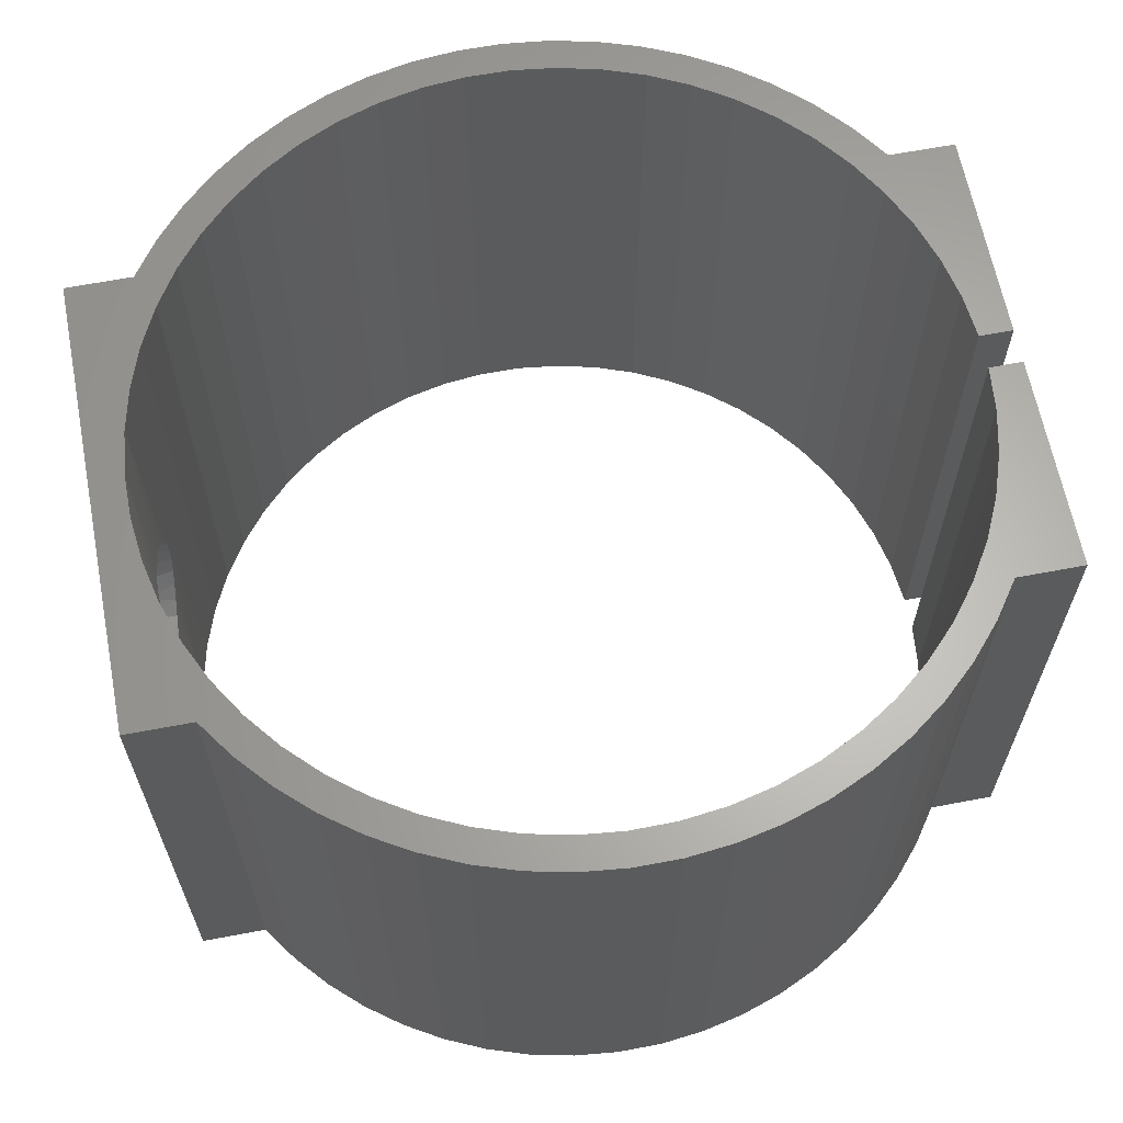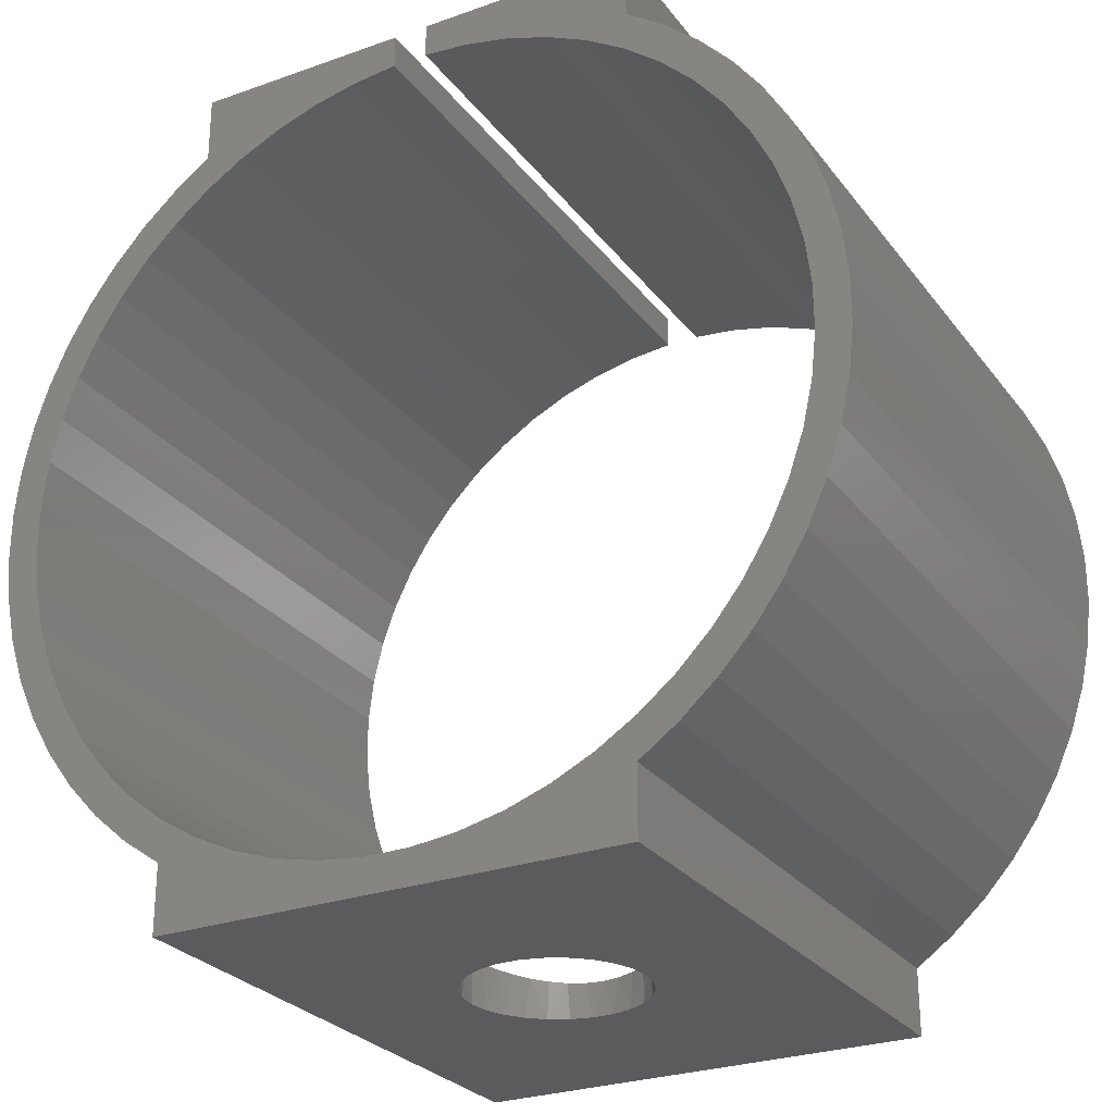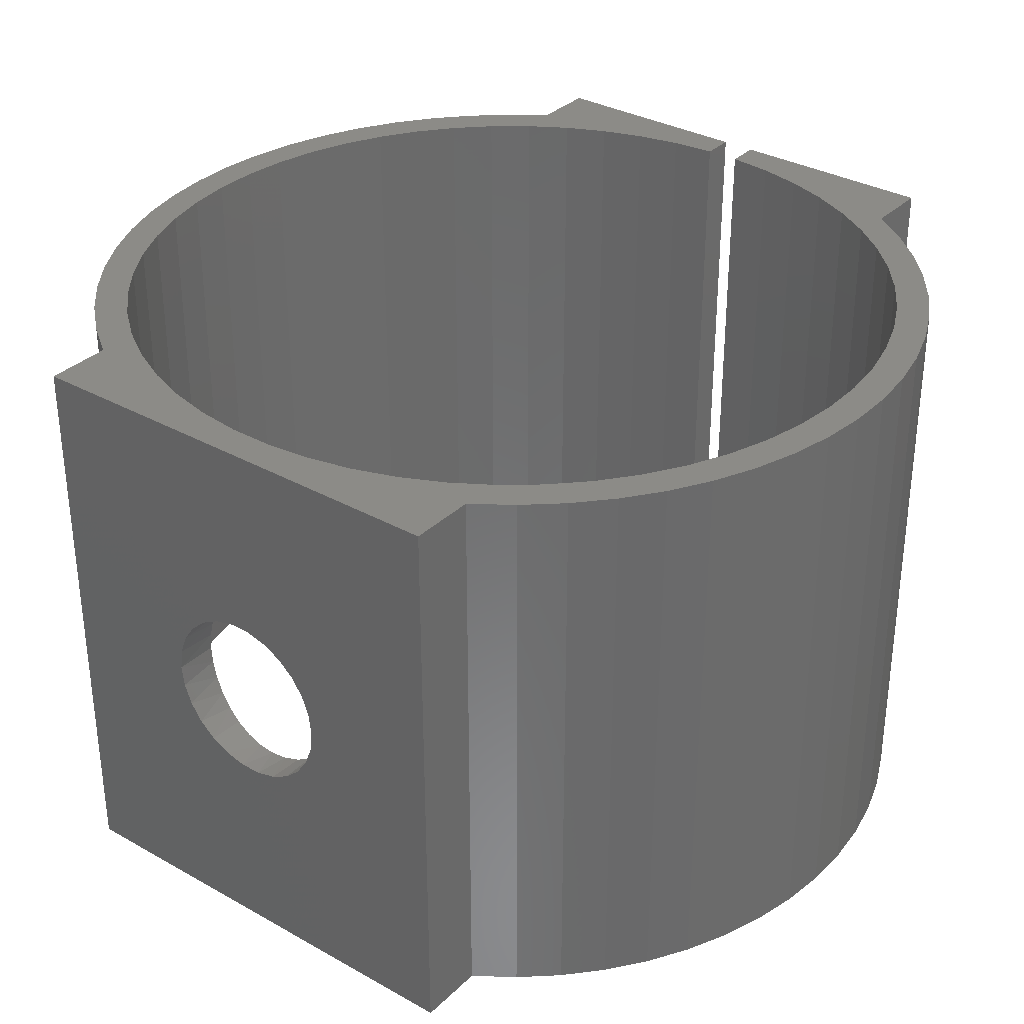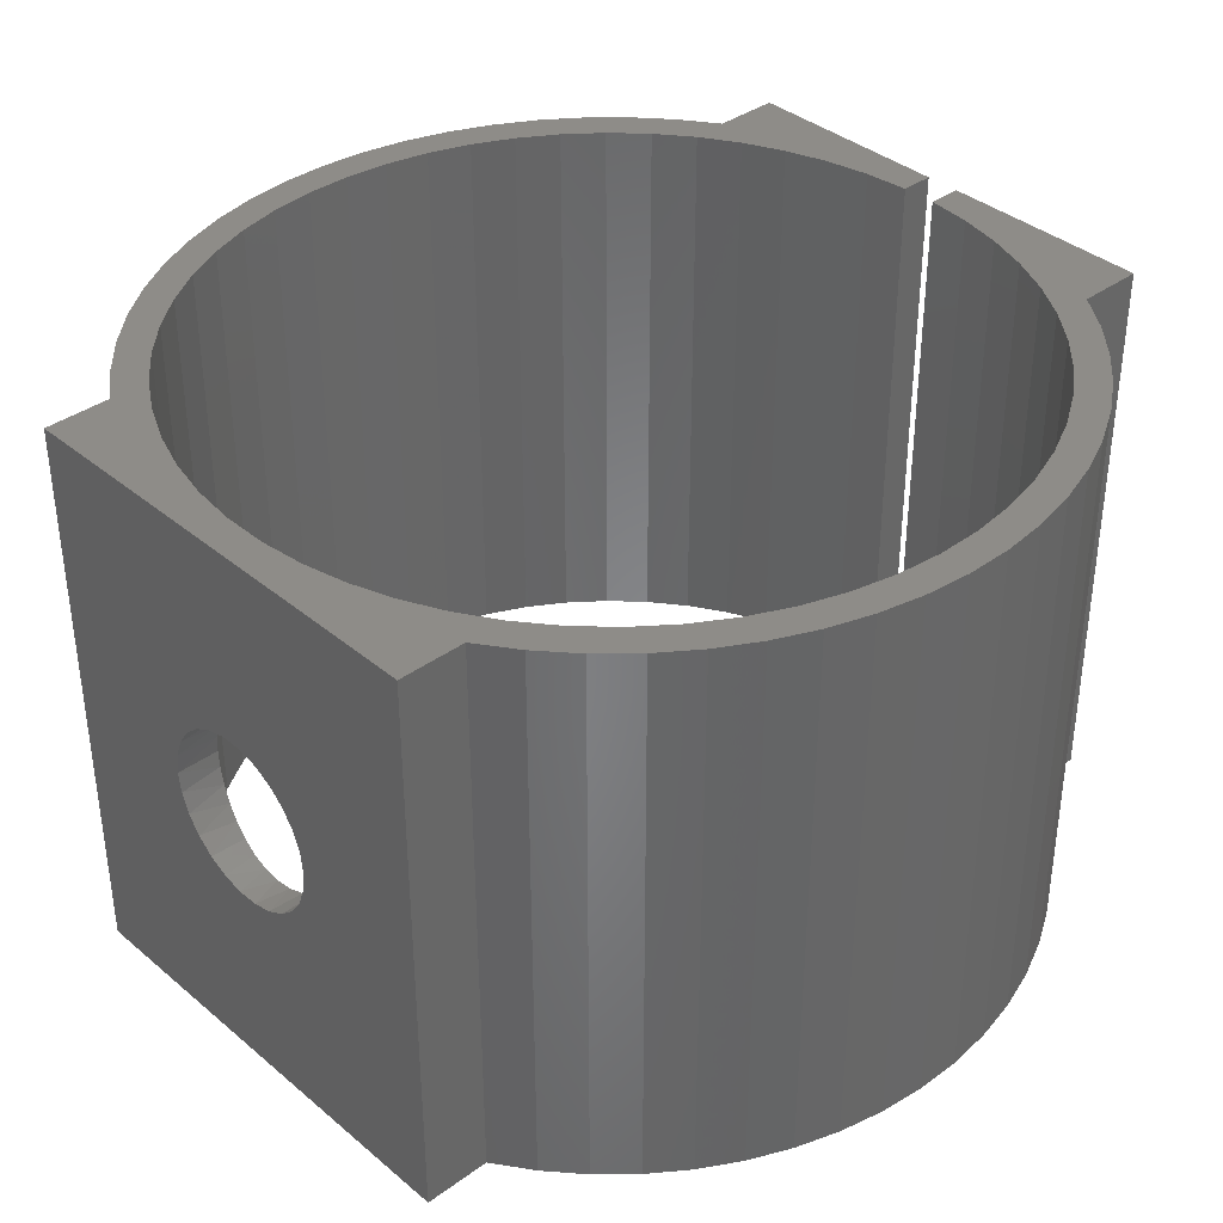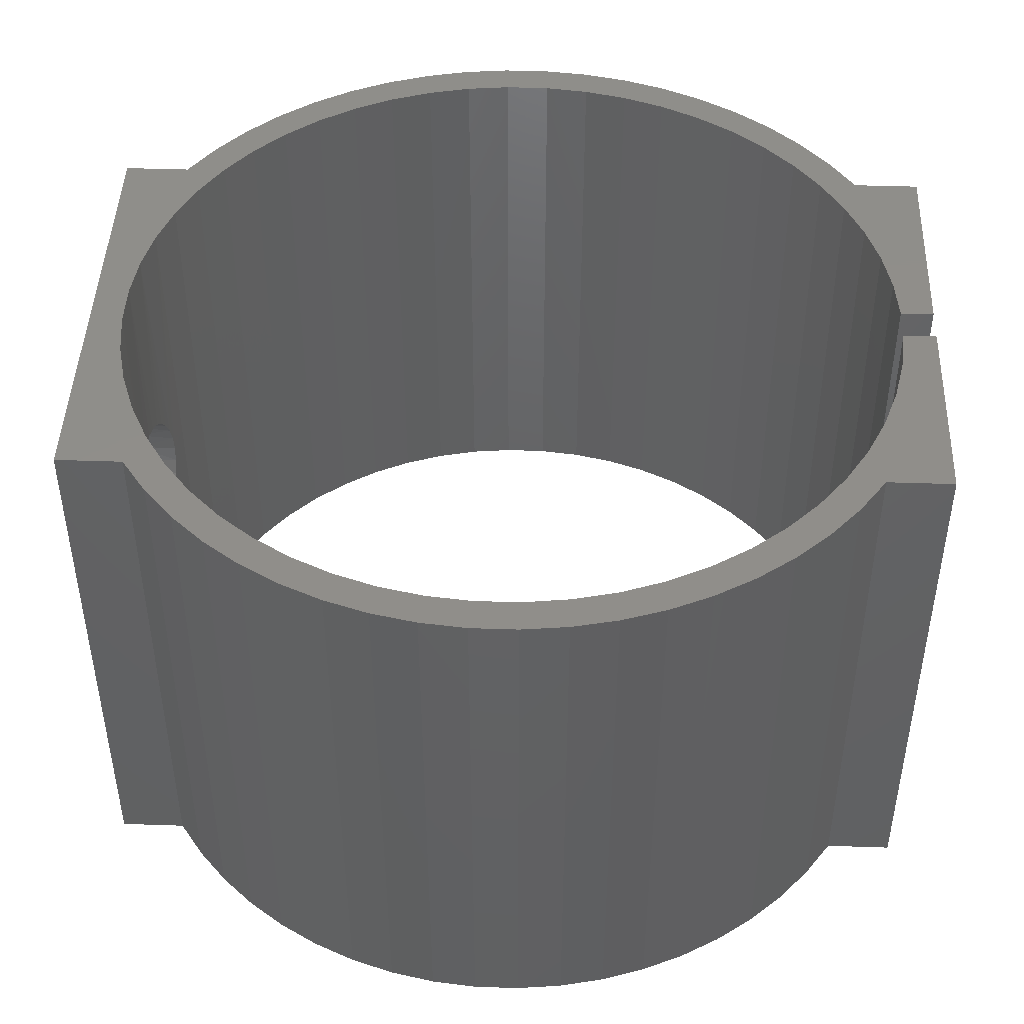
<metadata>
{"format":"stl","ext":"stl","renderer":"f3d","projection":"perspective","resolution":1024,"background":"white","views":[{"elev":63.9,"azim":79.1,"up":"+Z"},{"elev":-27.1,"azim":-151.1,"up":"+Y"},{"elev":33.0,"azim":37.7,"up":"+Z"},{"elev":37.2,"azim":46.9,"up":"+Z"},{"elev":45.4,"azim":92.2,"up":"+Z"}]}
</metadata>
<code>
# stl→obj: 262 verts, 524 faces
v -24.4 13.84 0
v -24.4 13.84 20
v -24.4 15 0
v -24.4 15 20
v -25.6 13.84 20
v -25.6 13.84 0
v -25.6 15 20
v -25.6 15 0
v -22.85 13.68 20
v -21.32 13.35 20
v -17 15 20
v -19.85 12.86 20
v -18.43 12.19 20
v -17 12.69 20
v -17.1 11.38 20
v -15.7 11.77 20
v -15.87 10.42 20
v -14.51 10.72 20
v -14.76 9.327 20
v -13.43 9.546 20
v -13.78 8.117 20
v -12.48 8.267 20
v -12.94 6.803 20
v -11.68 6.895 20
v -12.25 5.404 20
v -11.02 5.445 20
v -11.72 3.936 20
v -10.52 3.933 20
v -11.36 2.418 20
v -10.19 2.378 20
v -11.18 0.8696 20
v -10.02 0.7956 20
v -11.17 -0.6899 20
v -10.02 -0.7956 20
v -10.19 -2.378 20
v -11.33 -2.241 20
v -10.52 -3.933 20
v -11.67 -3.763 20
v -11.02 -5.445 20
v -12.18 -5.238 20
v -11.68 -6.895 20
v -12.85 -6.646 20
v -12.48 -8.267 20
v -13.67 -7.97 20
v -13.43 -9.546 20
v -14.64 -9.193 20
v -14.51 -10.72 20
v -15.74 -10.3 20
v -15.7 -11.77 20
v -16.96 -11.28 20
v -17 -12.69 20
v -18.28 -12.11 20
v -17 -15 20
v -19.68 -12.79 20
v -21.15 -13.3 20
v -22.67 -13.65 20
v -24.22 -13.83 20
v -25.78 -13.83 20
v -33 -15 20
v -27.33 -13.65 20
v -28.85 -13.3 20
v -30.32 -12.79 20
v -31.72 -12.11 20
v -33 -12.69 20
v -33.04 -11.28 20
v -34.3 -11.77 20
v -34.26 -10.3 20
v -35.49 -10.72 20
v -35.36 -9.193 20
v -36.57 -9.546 20
v -36.33 -7.97 20
v -37.52 -8.267 20
v -37.15 -6.646 20
v -38.32 -6.895 20
v -37.82 -5.238 20
v -38.98 -5.445 20
v -38.33 -3.763 20
v -39.48 -3.933 20
v -38.67 -2.241 20
v -39.81 -2.378 20
v -38.83 -0.6899 20
v -39.98 -0.7956 20
v -39.98 0.7956 20
v -38.82 0.8696 20
v -39.81 2.378 20
v -38.64 2.418 20
v -39.48 3.933 20
v -38.28 3.936 20
v -38.98 5.445 20
v -37.75 5.404 20
v -38.32 6.895 20
v -37.06 6.803 20
v -37.52 8.267 20
v -36.22 8.117 20
v -36.57 9.546 20
v -35.24 9.327 20
v -35.49 10.72 20
v -34.13 10.42 20
v -34.3 11.77 20
v -32.9 11.38 20
v -33 12.69 20
v -31.57 12.19 20
v -33 15 20
v -30.15 12.86 20
v -28.68 13.35 20
v -27.15 13.68 20
v -33 15 0
v -27.15 13.68 0
v -28.68 13.35 0
v -30.15 12.86 0
v -31.57 12.19 0
v -33 12.69 0
v -32.9 11.38 0
v -34.3 11.77 0
v -34.13 10.42 0
v -35.49 10.72 0
v -35.24 9.327 0
v -36.57 9.546 0
v -36.22 8.117 0
v -37.52 8.267 0
v -37.06 6.803 0
v -38.32 6.895 0
v -37.75 5.404 0
v -38.98 5.445 0
v -38.28 3.936 0
v -39.48 3.933 0
v -38.64 2.418 0
v -39.81 2.378 0
v -38.82 0.8696 0
v -39.98 0.7956 0
v -38.83 -0.6899 0
v -39.98 -0.7956 0
v -39.81 -2.378 0
v -38.67 -2.241 0
v -39.48 -3.933 0
v -38.33 -3.763 0
v -38.98 -5.445 0
v -37.82 -5.238 0
v -38.32 -6.895 0
v -37.15 -6.646 0
v -37.52 -8.267 0
v -36.33 -7.97 0
v -36.57 -9.546 0
v -35.36 -9.193 0
v -35.49 -10.72 0
v -34.26 -10.3 0
v -34.3 -11.77 0
v -33.04 -11.28 0
v -33 -12.69 0
v -31.72 -12.11 0
v -33 -15 0
v -30.32 -12.79 0
v -28.85 -13.3 0
v -27.33 -13.65 0
v -25.78 -13.83 0
v -24.22 -13.83 0
v -17 -15 0
v -22.67 -13.65 0
v -21.15 -13.3 0
v -19.68 -12.79 0
v -18.28 -12.11 0
v -17 -12.69 0
v -16.96 -11.28 0
v -15.7 -11.77 0
v -15.74 -10.3 0
v -14.51 -10.72 0
v -14.64 -9.193 0
v -13.43 -9.546 0
v -13.67 -7.97 0
v -12.48 -8.267 0
v -12.85 -6.646 0
v -11.68 -6.895 0
v -12.18 -5.238 0
v -11.02 -5.445 0
v -11.67 -3.763 0
v -10.52 -3.933 0
v -11.33 -2.241 0
v -10.19 -2.378 0
v -11.17 -0.6899 0
v -10.02 -0.7956 0
v -10.02 0.7956 0
v -11.18 0.8696 0
v -10.19 2.378 0
v -11.36 2.418 0
v -10.52 3.933 0
v -11.72 3.936 0
v -11.02 5.445 0
v -12.25 5.404 0
v -11.68 6.895 0
v -12.94 6.803 0
v -12.48 8.267 0
v -13.78 8.117 0
v -13.43 9.546 0
v -14.76 9.327 0
v -14.51 10.72 0
v -15.87 10.42 0
v -15.7 11.77 0
v -17.1 11.38 0
v -17 12.69 0
v -18.43 12.19 0
v -17 15 0
v -19.85 12.86 0
v -21.32 13.35 0
v -22.85 13.68 0
v -27.99 -13.52 9.412
v -28.05 -13.51 10
v -27.99 -13.52 10.59
v -27.82 -13.56 11.17
v -27.53 -13.62 11.7
v -27.16 -13.68 12.16
v -26.7 -13.74 12.53
v -26.17 -13.8 12.82
v -25.59 -13.84 12.99
v -25 -13.85 13.05
v -24.41 -13.84 12.99
v -23.83 -13.8 12.82
v -23.3 -13.74 12.53
v -22.84 -13.68 12.16
v -22.47 -13.62 11.7
v -22.18 -13.56 11.17
v -22.01 -13.52 10.59
v -21.95 -13.51 10
v -27.82 -13.56 8.831
v -27.53 -13.62 8.298
v -27.16 -13.68 7.843
v -26.7 -13.74 7.47
v -26.17 -13.8 7.183
v -25.59 -13.84 7.008
v -25 -13.85 6.95
v -24.41 -13.84 7.008
v -23.83 -13.8 7.183
v -23.3 -13.74 7.47
v -22.84 -13.68 7.843
v -22.47 -13.62 8.298
v -22.18 -13.56 8.831
v -22.01 -13.52 9.412
v -28.05 -15 10
v -27.96 -15 10.73
v -27.7 -15 11.42
v -27.28 -15 12.02
v -26.73 -15 12.51
v -26.08 -15 12.85
v -25.37 -15 13.03
v -24.63 -15 13.03
v -23.92 -15 12.85
v -23.27 -15 12.51
v -22.72 -15 12.02
v -22.3 -15 11.42
v -22.04 -15 10.73
v -21.95 -15 10
v -22.04 -15 9.27
v -22.3 -15 8.583
v -22.72 -15 7.977
v -23.27 -15 7.49
v -23.92 -15 7.148
v -24.63 -15 6.972
v -25.37 -15 6.972
v -26.08 -15 7.148
v -26.73 -15 7.49
v -27.28 -15 7.977
v -27.7 -15 8.583
v -27.96 -15 9.27
f 1 2 3
f 3 2 4
f 5 6 7
f 7 6 8
f 2 9 4
f 4 9 10
f 4 10 11
f 11 10 12
f 11 12 13
f 11 13 14
f 14 13 15
f 14 15 16
f 16 15 17
f 16 17 18
f 18 17 19
f 18 19 20
f 20 19 21
f 20 21 22
f 22 21 23
f 22 23 24
f 24 23 25
f 24 25 26
f 26 25 27
f 26 27 28
f 28 27 29
f 28 29 30
f 30 29 31
f 30 31 32
f 32 31 33
f 32 33 34
f 34 33 35
f 35 33 36
f 35 36 37
f 37 36 38
f 37 38 39
f 39 38 40
f 39 40 41
f 41 40 42
f 41 42 43
f 43 42 44
f 43 44 45
f 45 44 46
f 45 46 47
f 47 46 48
f 47 48 49
f 49 48 50
f 49 50 51
f 51 50 52
f 51 52 53
f 53 52 54
f 53 54 55
f 55 56 53
f 53 56 57
f 53 57 58
f 53 58 59
f 59 58 60
f 59 60 61
f 61 62 59
f 59 62 63
f 59 63 64
f 64 63 65
f 64 65 66
f 66 65 67
f 66 67 68
f 68 67 69
f 68 69 70
f 70 69 71
f 70 71 72
f 72 71 73
f 72 73 74
f 74 73 75
f 74 75 76
f 76 75 77
f 76 77 78
f 78 77 79
f 78 79 80
f 80 79 81
f 80 81 82
f 82 81 83
f 83 81 84
f 83 84 85
f 85 84 86
f 85 86 87
f 87 86 88
f 87 88 89
f 89 88 90
f 89 90 91
f 91 90 92
f 91 92 93
f 93 92 94
f 93 94 95
f 95 94 96
f 95 96 97
f 97 96 98
f 97 98 99
f 99 98 100
f 99 100 101
f 101 100 102
f 101 102 103
f 103 102 104
f 103 104 105
f 103 105 7
f 7 105 106
f 7 106 5
f 8 107 7
f 7 107 103
f 6 108 8
f 8 108 109
f 8 109 107
f 107 109 110
f 107 110 111
f 107 111 112
f 112 111 113
f 112 113 114
f 114 113 115
f 114 115 116
f 116 115 117
f 116 117 118
f 118 117 119
f 118 119 120
f 120 119 121
f 120 121 122
f 122 121 123
f 122 123 124
f 124 123 125
f 124 125 126
f 126 125 127
f 126 127 128
f 128 127 129
f 128 129 130
f 130 129 131
f 130 131 132
f 132 131 133
f 133 131 134
f 133 134 135
f 135 134 136
f 135 136 137
f 137 136 138
f 137 138 139
f 139 138 140
f 139 140 141
f 141 140 142
f 141 142 143
f 143 142 144
f 143 144 145
f 145 144 146
f 145 146 147
f 147 146 148
f 147 148 149
f 149 148 150
f 149 150 151
f 151 150 152
f 151 152 153
f 153 154 151
f 151 154 155
f 151 155 156
f 151 156 157
f 157 156 158
f 157 158 159
f 159 160 157
f 157 160 161
f 157 161 162
f 162 161 163
f 162 163 164
f 164 163 165
f 164 165 166
f 166 165 167
f 166 167 168
f 168 167 169
f 168 169 170
f 170 169 171
f 170 171 172
f 172 171 173
f 172 173 174
f 174 173 175
f 174 175 176
f 176 175 177
f 176 177 178
f 178 177 179
f 178 179 180
f 180 179 181
f 181 179 182
f 181 182 183
f 183 182 184
f 183 184 185
f 185 184 186
f 185 186 187
f 187 186 188
f 187 188 189
f 189 188 190
f 189 190 191
f 191 190 192
f 191 192 193
f 193 192 194
f 193 194 195
f 195 194 196
f 195 196 197
f 197 196 198
f 197 198 199
f 199 198 200
f 199 200 201
f 201 200 202
f 201 202 203
f 201 203 3
f 3 203 204
f 3 204 1
f 205 153 206
f 206 153 61
f 206 61 207
f 207 61 208
f 208 61 60
f 208 60 209
f 209 60 210
f 210 60 211
f 211 60 58
f 211 58 212
f 212 58 213
f 213 58 214
f 214 58 57
f 214 57 215
f 215 57 216
f 216 57 217
f 217 57 56
f 217 56 218
f 218 56 219
f 219 56 220
f 220 56 221
f 221 56 222
f 222 56 55
f 222 55 159
f 159 55 54
f 159 54 160
f 160 54 52
f 160 52 161
f 161 52 50
f 161 50 163
f 163 50 48
f 163 48 165
f 165 48 46
f 165 46 167
f 167 46 44
f 167 44 169
f 169 44 42
f 169 42 171
f 171 42 40
f 171 40 173
f 173 40 38
f 173 38 175
f 175 38 36
f 175 36 177
f 177 36 33
f 177 33 179
f 179 33 31
f 179 31 182
f 182 31 29
f 182 29 184
f 184 29 27
f 184 27 186
f 186 27 188
f 188 27 25
f 188 25 190
f 190 25 23
f 190 23 192
f 192 23 21
f 192 21 19
f 205 223 153
f 153 223 154
f 154 223 224
f 154 224 225
f 225 226 154
f 154 226 155
f 155 226 227
f 155 227 228
f 228 229 155
f 155 229 156
f 156 229 230
f 156 230 231
f 231 232 156
f 156 232 158
f 158 232 233
f 158 233 234
f 234 235 158
f 158 235 236
f 158 236 222
f 1 204 2
f 2 204 9
f 9 204 203
f 9 203 10
f 10 203 202
f 10 202 12
f 12 202 200
f 12 200 13
f 13 200 198
f 13 198 15
f 15 198 196
f 15 196 17
f 17 196 194
f 17 194 19
f 19 194 192
f 159 158 222
f 153 152 61
f 61 152 62
f 62 152 150
f 62 150 63
f 63 150 148
f 63 148 65
f 65 148 146
f 65 146 67
f 67 146 144
f 67 144 69
f 69 144 142
f 69 142 71
f 71 142 140
f 71 140 73
f 73 140 138
f 73 138 75
f 75 138 136
f 75 136 77
f 77 136 134
f 77 134 79
f 79 134 131
f 79 131 81
f 81 131 129
f 81 129 84
f 84 129 127
f 84 127 86
f 86 127 125
f 86 125 88
f 88 125 123
f 88 123 90
f 90 123 121
f 90 121 92
f 92 121 119
f 92 119 94
f 94 119 117
f 94 117 96
f 96 117 115
f 96 115 98
f 98 115 113
f 98 113 100
f 100 113 111
f 100 111 102
f 102 111 110
f 102 110 104
f 104 110 109
f 104 109 105
f 105 109 108
f 105 108 106
f 106 108 6
f 106 6 5
f 199 201 14
f 14 201 11
f 107 112 103
f 103 112 101
f 4 11 3
f 3 11 201
f 199 14 197
f 197 14 16
f 197 16 195
f 195 16 18
f 195 18 193
f 193 18 20
f 193 20 191
f 191 20 22
f 191 22 189
f 189 22 24
f 189 24 187
f 187 24 26
f 187 26 185
f 185 26 28
f 185 28 183
f 183 28 30
f 183 30 181
f 181 30 32
f 181 32 180
f 180 32 34
f 180 34 178
f 178 34 35
f 178 35 176
f 176 35 37
f 176 37 174
f 174 37 39
f 174 39 172
f 172 39 41
f 172 41 170
f 170 41 43
f 170 43 168
f 168 43 45
f 168 45 166
f 166 45 47
f 166 47 164
f 164 47 49
f 164 49 162
f 162 49 51
f 101 112 99
f 99 112 114
f 99 114 97
f 97 114 116
f 97 116 95
f 95 116 118
f 95 118 93
f 93 118 120
f 93 120 91
f 91 120 122
f 91 122 89
f 89 122 124
f 89 124 87
f 87 124 126
f 87 126 85
f 85 126 128
f 85 128 83
f 83 128 130
f 83 130 82
f 82 130 132
f 82 132 80
f 80 132 133
f 80 133 78
f 78 133 135
f 78 135 76
f 76 135 137
f 76 137 74
f 74 137 139
f 74 139 72
f 72 139 141
f 72 141 70
f 70 141 143
f 70 143 68
f 68 143 145
f 68 145 66
f 66 145 147
f 66 147 64
f 64 147 149
f 205 206 237
f 237 206 207
f 237 207 238
f 238 207 208
f 238 208 239
f 239 208 209
f 239 209 240
f 240 209 210
f 240 210 241
f 241 210 211
f 241 211 212
f 241 212 242
f 242 212 213
f 242 213 243
f 243 213 214
f 243 214 244
f 244 214 215
f 244 215 245
f 245 215 216
f 245 216 246
f 246 216 217
f 246 217 218
f 246 218 247
f 247 218 219
f 247 219 248
f 248 219 220
f 248 220 249
f 249 220 221
f 249 221 250
f 250 221 222
f 250 222 236
f 250 236 251
f 251 236 235
f 251 235 252
f 252 235 234
f 252 234 253
f 253 234 233
f 253 233 254
f 254 233 232
f 254 232 231
f 254 231 255
f 255 231 230
f 255 230 256
f 256 230 229
f 256 229 257
f 257 229 228
f 257 228 258
f 258 228 227
f 258 227 259
f 259 227 226
f 259 226 225
f 259 225 260
f 260 225 224
f 260 224 261
f 261 224 223
f 261 223 262
f 262 223 205
f 262 205 237
f 149 151 64
f 64 151 59
f 157 162 53
f 53 162 51
f 238 59 237
f 237 59 151
f 237 151 262
f 262 151 261
f 261 151 260
f 260 151 259
f 259 151 258
f 258 151 257
f 257 151 157
f 257 157 256
f 256 157 255
f 255 157 254
f 254 157 253
f 253 157 252
f 252 157 251
f 251 157 250
f 250 157 53
f 250 53 249
f 249 53 248
f 248 53 247
f 247 53 246
f 246 53 245
f 245 53 244
f 244 53 59
f 244 59 243
f 243 59 242
f 242 59 241
f 241 59 240
f 240 59 239
f 239 59 238

</code>
